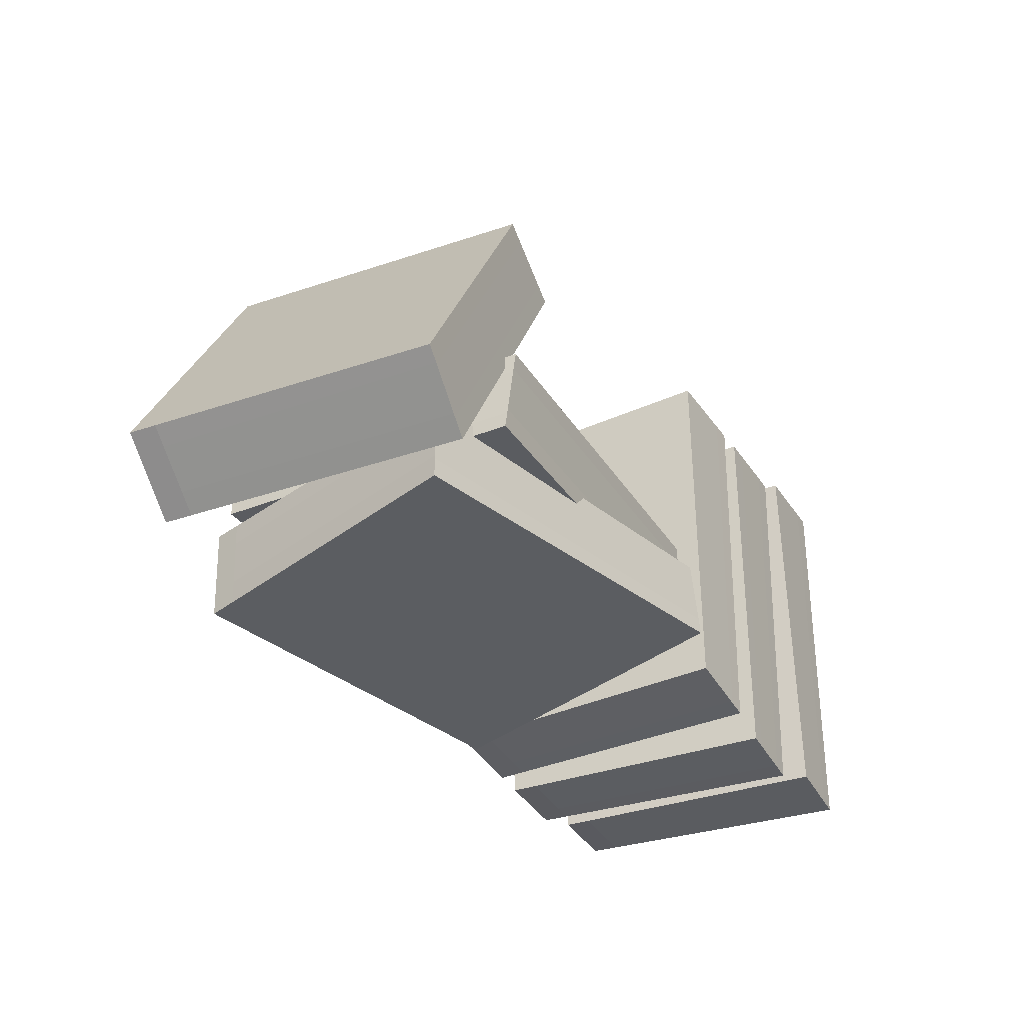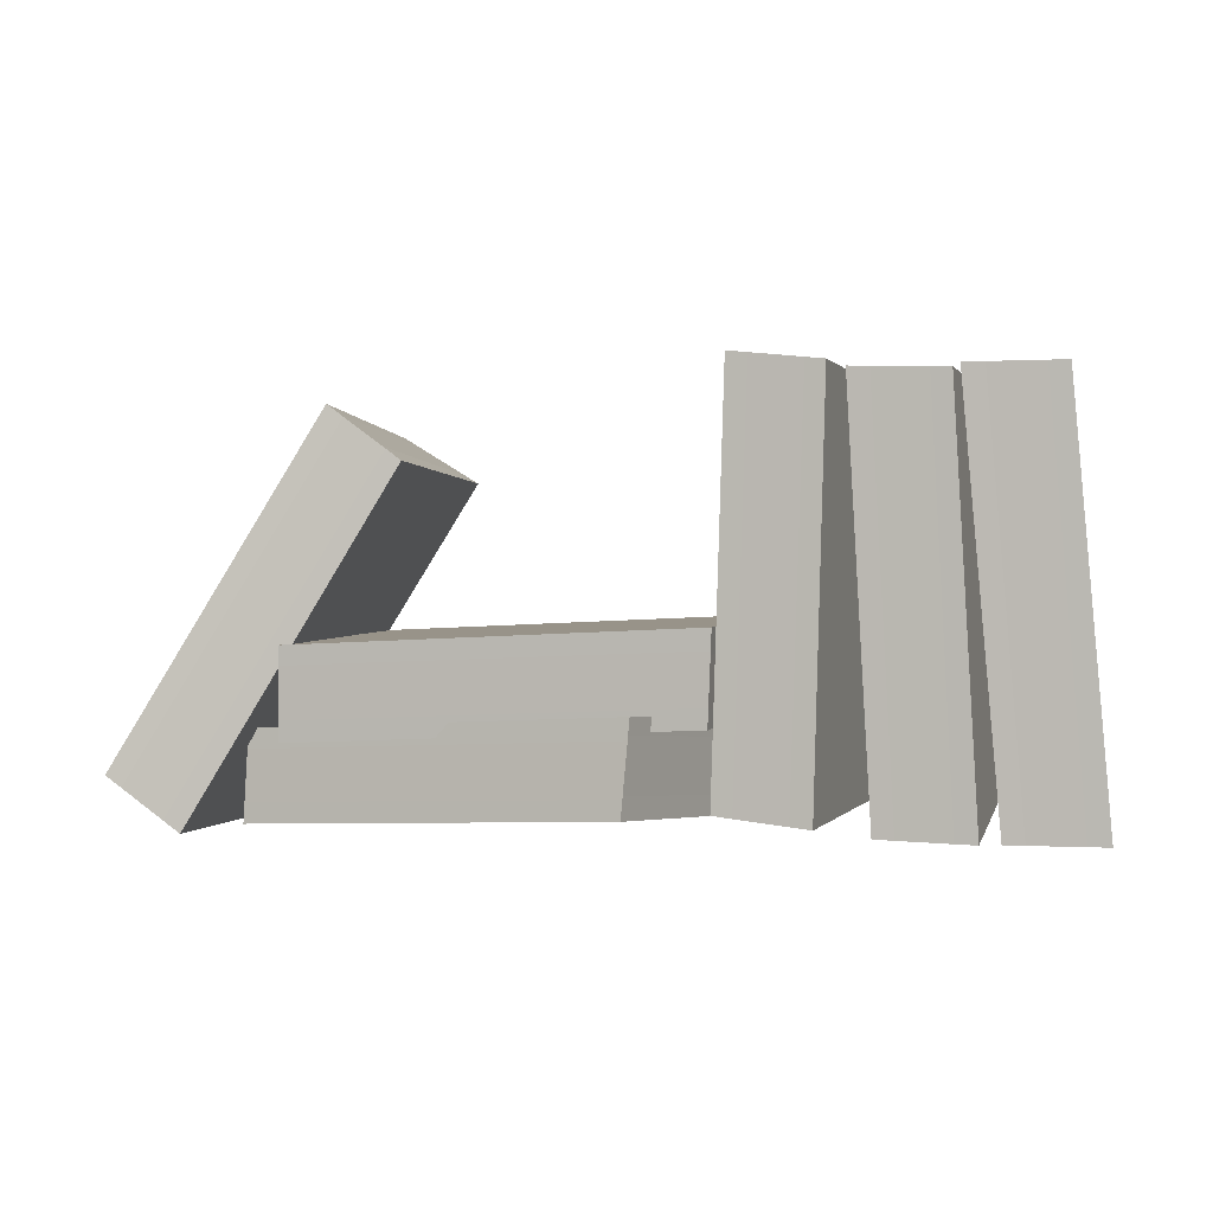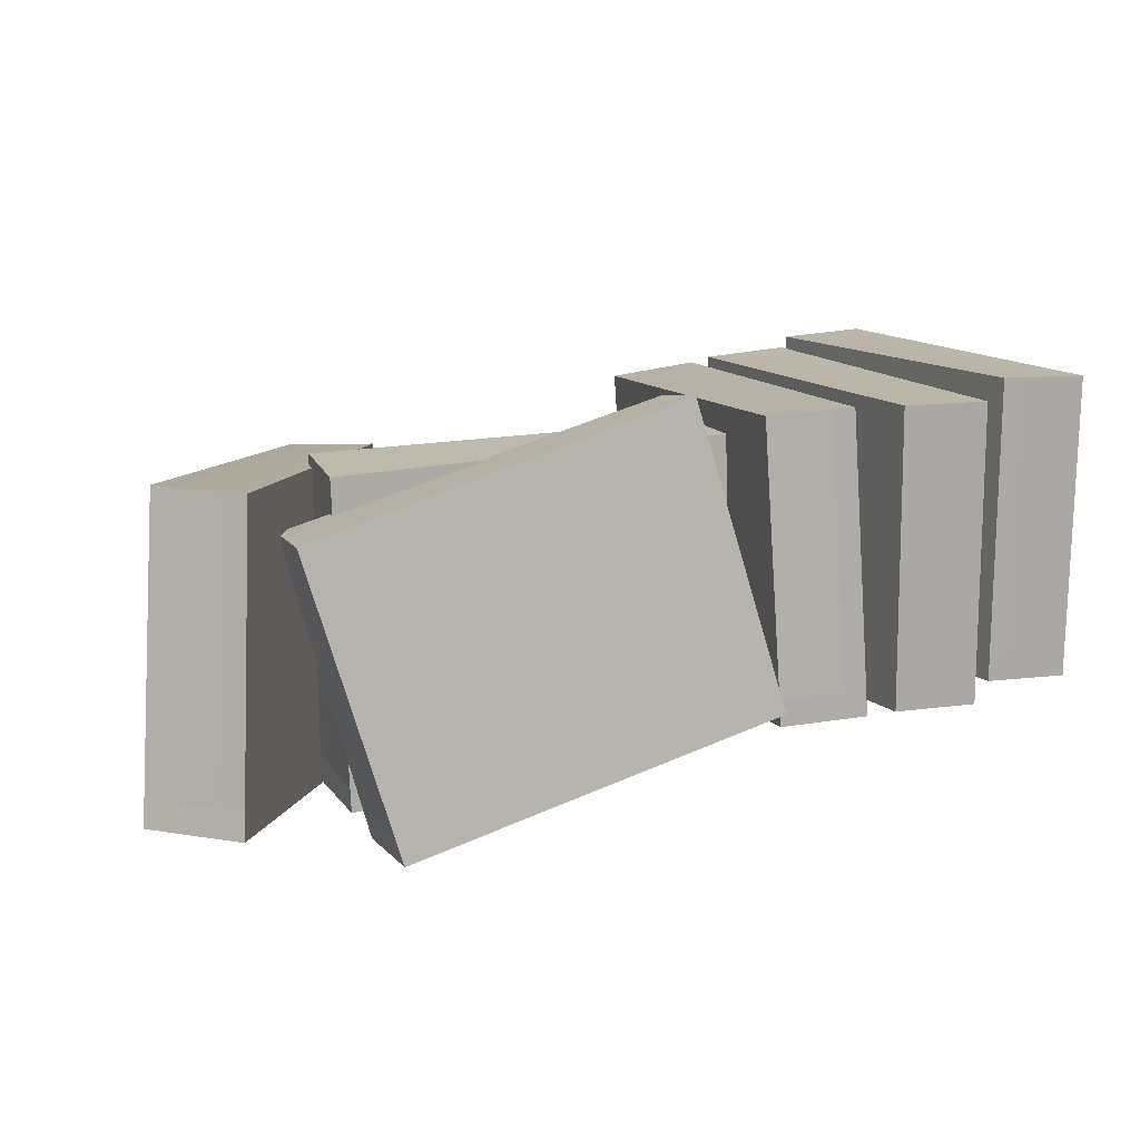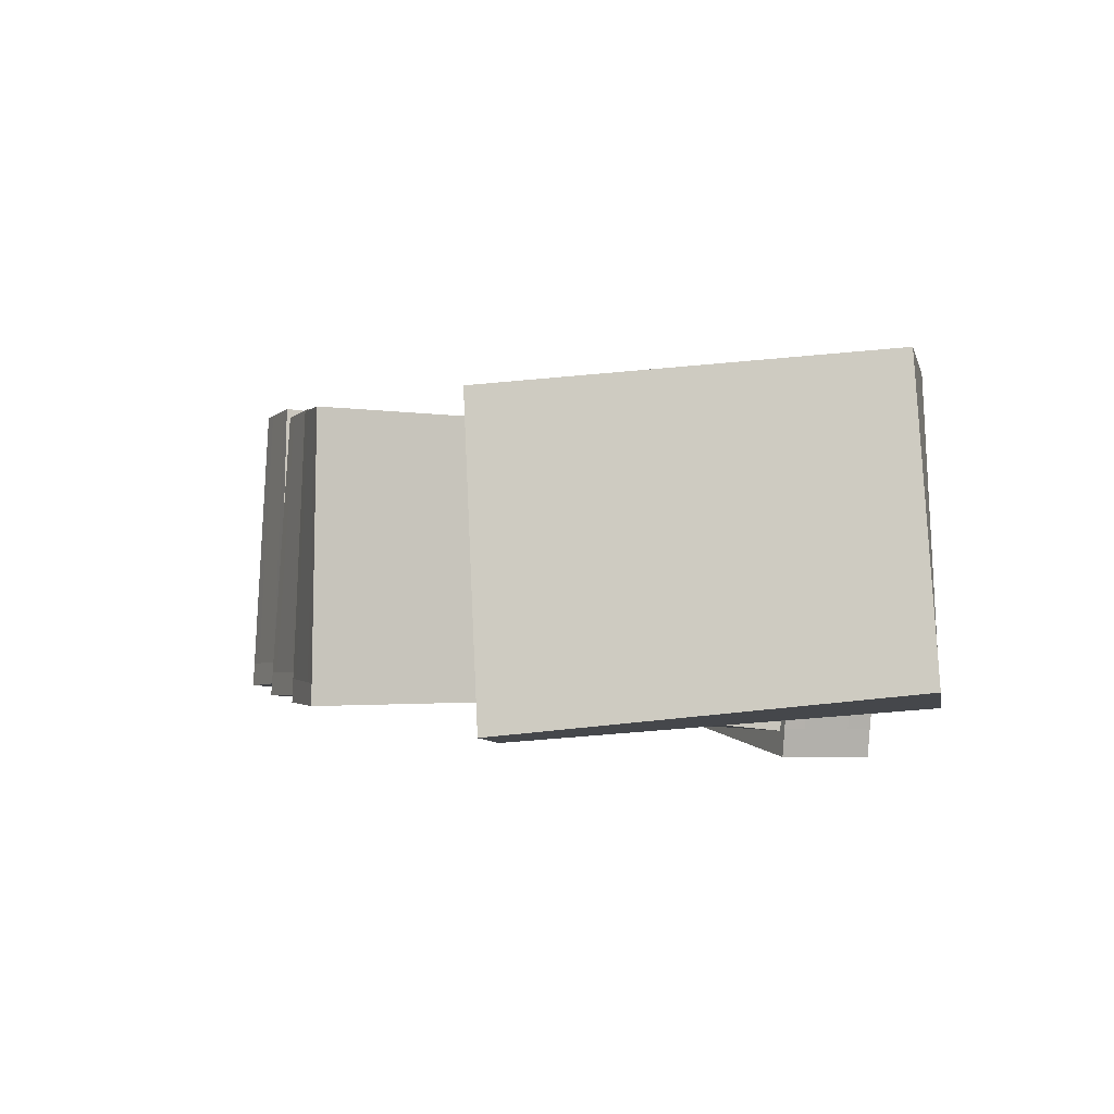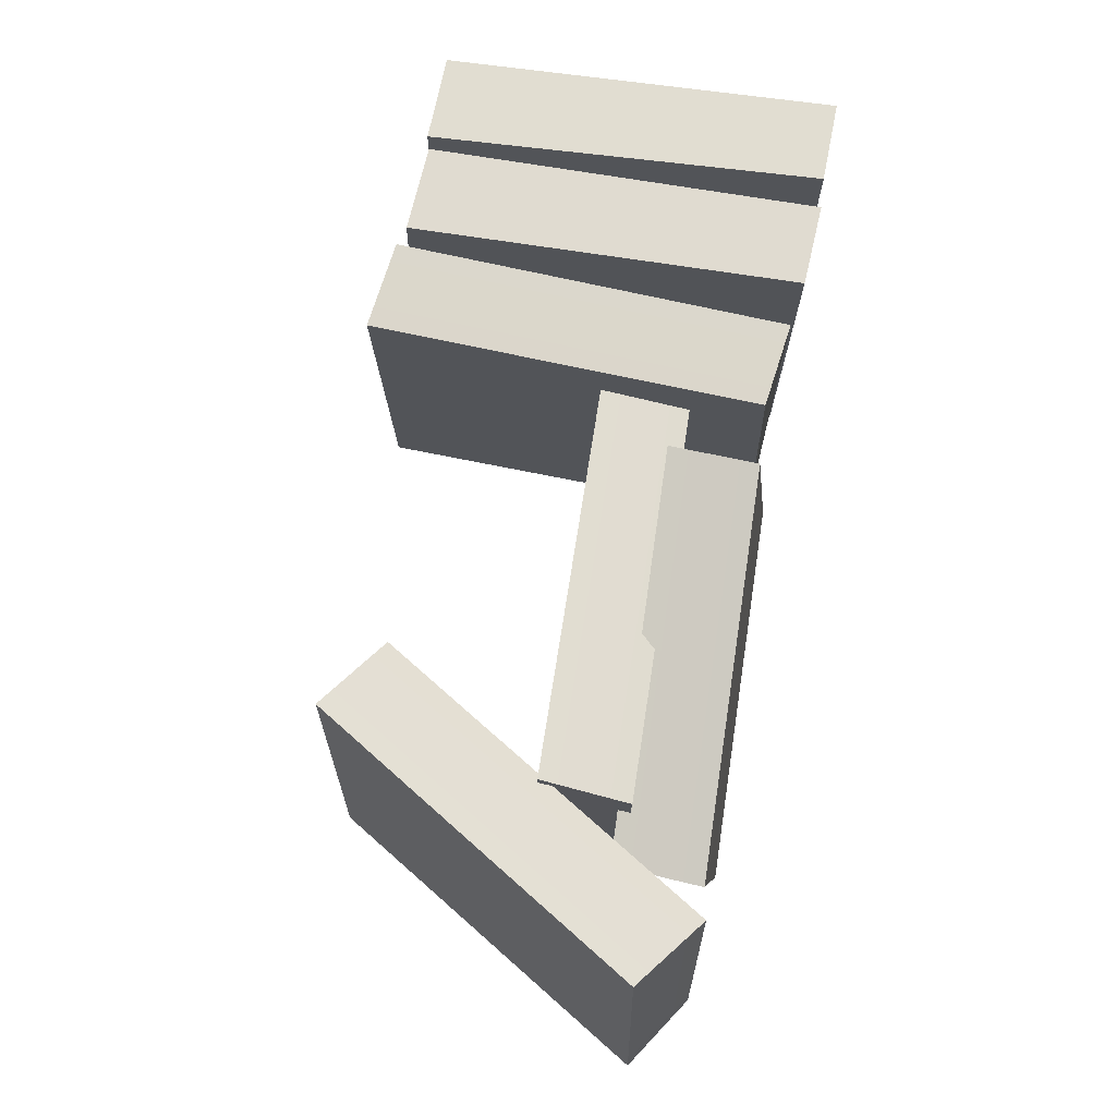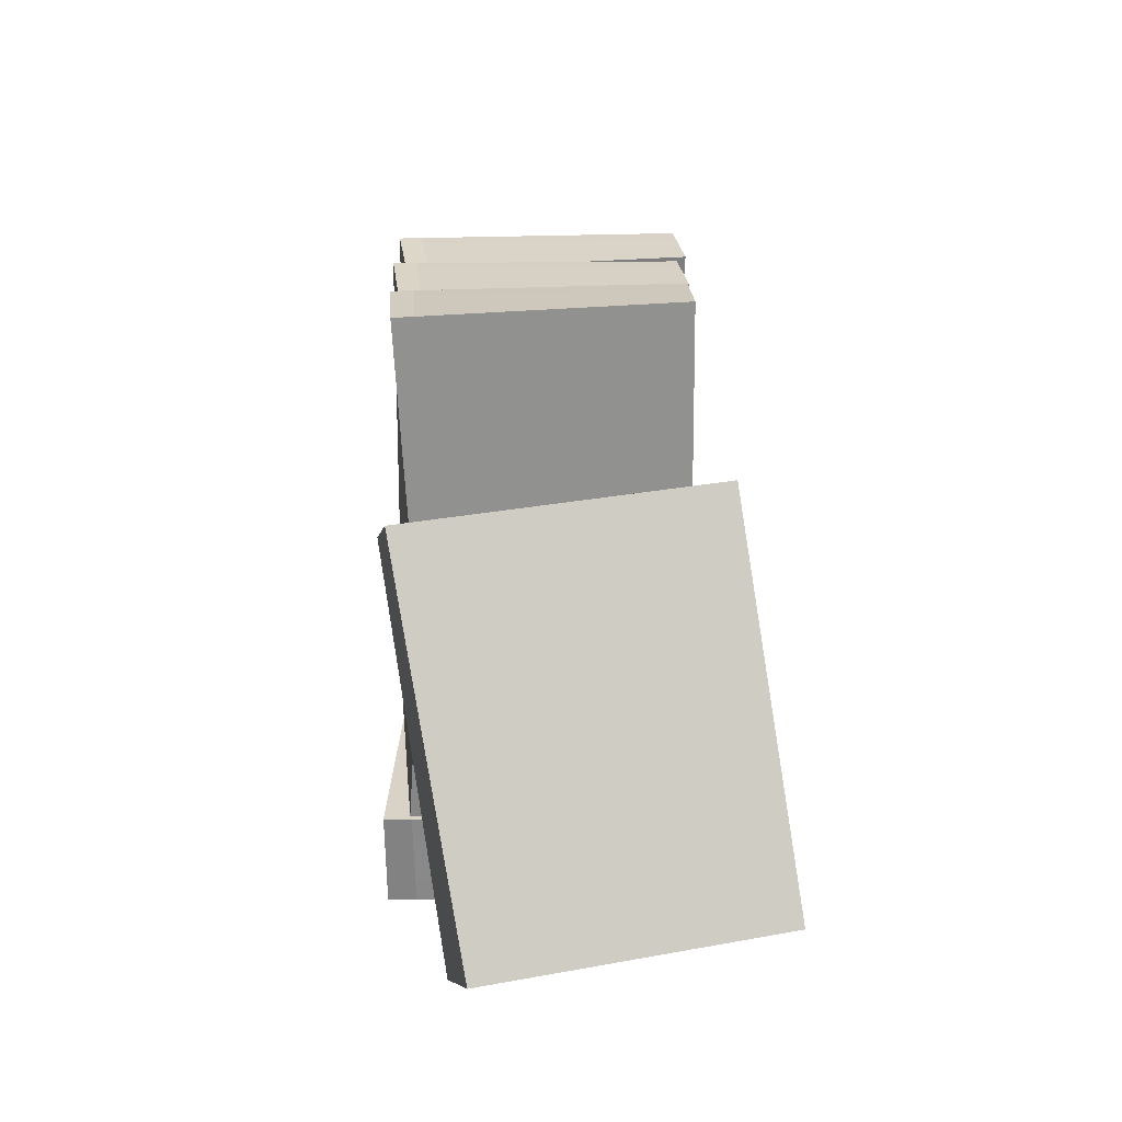
<metadata>
{"format":"obj","ext":"obj","renderer":"f3d","projection":"perspective","resolution":1024,"background":"white","views":[{"elev":-36.4,"azim":-64.2,"up":"+Y"},{"elev":-0.1,"azim":11.7,"up":"+Y"},{"elev":11.3,"azim":-21.3,"up":"+Z"},{"elev":-7.9,"azim":-111.7,"up":"+Z"},{"elev":67.3,"azim":-78.8,"up":"+Z"},{"elev":26.3,"azim":-100.5,"up":"+Y"}]}
</metadata>
<code>
v 0.04992 0.02848 0.03115
v 0.05398 -0.02048 0.02926
v 0.05146 -0.02047 0.02929
v 0.0476 0.02849 0.03099
v 0.05406 -0.019 -0.008318
v 0.04997 0.02999 -0.008326
v 0.03859 0.02908 -0.008729
v 0.04272 -0.0199 -0.007821
v 0.05405 -0.01914 -0.004926
v 0.04997 0.02987 -0.005131
v 0.03888 0.02854 0.03039
v 0.04295 -0.02044 0.02939
v 0.04274 -0.01994 -0.004579
v 0.03861 0.02904 -0.005779
v 0.04542 -0.01975 -0.004661
v 0.05109 -0.01935 -0.004835
v 0.04719 0.0285 0.03096
v 0.04785 0.02971 -0.005252
v 0.04097 0.02921 -0.005644
v 0.04141 0.02853 0.03056
v 0.04087 0.02853 0.03053
v 0.05101 -0.02047 0.02929
v 0.04534 -0.02045 0.02936
v 0.04508 -0.02045 0.02936
v 0.03804 0.02825 0.02897
v 0.04057 -0.0208 0.02675
v 0.03805 -0.02071 0.02673
v 0.03573 0.02834 0.02876
v 0.04143 -0.01904 -0.0108
v 0.04115 -0.01352 -0.01077
v 0.0298 -0.01436 -0.0106
v 0.03007 -0.01957 -0.01053
v 0.03892 0.03006 -0.01049
v 0.03914 0.02581 -0.01052
v 0.03923 0.02399 -0.01053
v 0.04106 -0.01173 -0.01076
v 0.04136 -0.0192 -0.007414
v 0.03885 0.02991 -0.007296
v 0.02702 0.02868 0.02799
v 0.02954 -0.0204 0.02667
v 0.03002 -0.01964 -0.007293
v 0.02971 -0.01263 -0.01062
v 0.02783 0.02359 -0.01105
v 0.02774 0.02547 -0.01107
v 0.02753 0.02952 -0.01112
v 0.02749 0.02946 -0.008171
v 0.0327 -0.01954 -0.007322
v 0.03838 -0.01932 -0.007382
v 0.03531 0.02836 0.02873
v 0.03672 0.02983 -0.00746
v 0.02985 0.02955 -0.00799
v 0.02954 0.02858 0.02821
v 0.02901 0.0286 0.02817
v 0.0376 -0.02069 0.02673
v 0.03194 -0.02049 0.02669
v 0.03168 -0.02048 0.02668
v 0.02493 0.02953 0.02724
v 0.02347 -0.01961 0.02667
v 0.02097 -0.01931 0.02652
v 0.02264 0.0298 0.02691
v 0.02639 -0.01925 -0.01081
v 0.02796 0.02987 -0.01215
v 0.01661 0.03025 -0.01337
v 0.01502 -0.01884 -0.01114
v 0.02613 -0.01928 -0.007431
v 0.02772 0.02984 -0.008959
v 0.01404 0.03082 0.02566
v 0.01253 -0.01832 0.02599
v 0.0148 -0.01879 -0.007906
v 0.01642 0.03029 -0.01043
v 0.01748 -0.01891 -0.007793
v 0.02316 -0.01915 -0.007555
v 0.02223 0.02985 0.02685
v 0.02561 0.02993 -0.009234
v 0.01877 0.0302 -0.01012
v 0.01654 0.03052 0.02602
v 0.01601 0.03059 0.02595
v 0.02052 -0.01926 0.02649
v 0.01491 -0.0186 0.02614
v 0.01465 -0.01857 0.02612
v -0.03687 -0.0005245 0.02183
v 0.01223 0.001546 0.02313
v 0.01212 -0.000967 0.02308
v -0.03697 -0.002835 0.02159
v 0.01316 0.002877 -0.01444
v -0.03586 0.0008367 -0.01764
v -0.03538 -0.01055 -0.01838
v 0.01356 -0.008497 -0.01427
v 0.01307 0.002757 -0.01105
v -0.03594 0.0007265 -0.01445
v -0.03733 -0.01153 0.02069
v 0.01174 -0.009475 0.02289
v 0.01341 -0.008583 -0.01104
v -0.03553 -0.01062 -0.01543
v 0.01333 -0.005902 -0.01104
v 0.01316 -0.0002168 -0.01104
v -0.03699 -0.003248 0.02155
v -0.03587 -0.001394 -0.01463
v -0.03562 -0.008267 -0.01523
v -0.03722 -0.009009 0.02095
v -0.03725 -0.009543 0.02089
v 0.0121 -0.001419 0.02307
v 0.01185 -0.00708 0.02294
v 0.01184 -0.007339 0.02293
v 0.003439 -0.01887 0.02881
v -0.04366 -0.02125 0.01492
v -0.04354 -0.01873 0.01485
v 0.003601 -0.01656 0.02856
v -0.03294 -0.0232 -0.02107
v -0.03102 -0.02311 -0.02059
v -0.03156 -0.01174 -0.02082
v -0.03339 -0.01183 -0.02124
v 0.01467 -0.02089 -0.00902
v 0.01086 -0.02107 -0.009983
v 0.009701 -0.02113 -0.01028
v 0.008395 -0.02119 -0.01061
v 0.007204 -0.02125 -0.01091
v -0.02608 -0.02287 -0.01933
v -0.02743 -0.02293 -0.01968
v -0.02865 -0.02299 -0.01999
v -0.03391 -0.02303 -0.01782
v 0.01376 -0.02072 -0.005959
v 0.00421 -0.00788 0.02766
v -0.04314 -0.01023 0.01464
v -0.03424 -0.01169 -0.01812
v -0.02913 -0.01162 -0.02025
v -0.02794 -0.01157 -0.01997
v -0.02662 -0.0115 -0.01966
v 0.00718 -0.009867 -0.01176
v 0.008261 -0.009815 -0.01151
v 0.00979 -0.009741 -0.01115
v 0.01083 -0.009691 -0.01091
v 0.01443 -0.009517 -0.01007
v 0.01366 -0.009393 -0.007223
v -0.03416 -0.01437 -0.01805
v -0.034 -0.02005 -0.0179
v 0.00363 -0.01615 0.02852
v 0.01374 -0.01861 -0.006195
v 0.01368 -0.01175 -0.006961
v 0.004033 -0.0104 0.02792
v 0.004071 -0.009864 0.02787
v -0.04352 -0.01828 0.01484
v -0.04325 -0.01262 0.0147
v -0.04324 -0.01236 0.01469
v -0.0233 0.02006 0.01964
v -0.04886 -0.02191 0.02113
v -0.05089 -0.02041 0.02124
v -0.02517 0.02143 0.01954
v -0.0504 -0.0223 -0.01644
v -0.02496 0.01964 -0.01983
v -0.0347 0.0256 -0.01984
v -0.06004 -0.01631 -0.01555
v -0.05026 -0.02226 -0.01304
v -0.02483 0.01967 -0.01664
v -0.03223 0.02659 0.01919
v -0.05774 -0.01536 0.02159
v -0.05984 -0.01623 -0.01231
v -0.03452 0.02567 -0.0169
v -0.05757 -0.01766 -0.01249
v -0.05277 -0.02068 -0.01285
v -0.02551 0.02168 0.01953
v -0.02664 0.02079 -0.01669
v -0.0325 0.02443 -0.01684
v -0.03018 0.0251 0.01929
v -0.03062 0.02541 0.01927
v -0.05125 -0.02015 0.02126
v -0.05581 -0.01679 0.02149
v -0.05602 -0.01663 0.0215
o group59889140
g mesh59889140
f 4 3 2 1
f 8 7 6 5
f 10 1 2 9 5 6
f 14 7 8 13 12 11
f 5 9 16 15 13 8
f 10 18 17 4 1
f 19 18 10 6 7 14
f 19 14 11 21
f 20 21 11 12 24 23
f 15 24 12 13
f 16 9 2 3 22
f 18 19 21 20 17
f 4 17 20 23 22 3
f 15 16 22 23 24
o group519634257
g mesh519634257
f 28 27 26 25
f 32 31 30 29
f 38 25 26 37 29 30 36 35 34 33
f 46 45 44 43 42 31 32 41 40 39
f 29 37 48 47 41 32
f 38 50 49 28 25
f 51 50 38 33 45 46
f 51 46 39 53
f 52 53 39 40 56 55
f 47 56 40 41
f 48 37 26 27 54
f 42 43 35 36
f 44 45 33 34
f 50 51 53 52 49
f 28 49 52 55 54 27
f 47 48 54 55 56
f 31 42 36 30
f 43 44 34 35
o group1274572461
g mesh1274572461
f 60 59 58 57
f 64 63 62 61
f 66 57 58 65 61 62
f 70 63 64 69 68 67
f 61 65 72 71 69 64
f 66 74 73 60 57
f 75 74 66 62 63 70
f 75 70 67 77
f 76 77 67 68 80 79
f 71 80 68 69
f 72 65 58 59 78
f 74 75 77 76 73
f 60 73 76 79 78 59
f 71 72 78 79 80
o group1445929716
g mesh1445929716
f 84 83 82 81
f 88 87 86 85
f 90 81 82 89 85 86
f 94 87 88 93 92 91
f 85 89 96 95 93 88
f 90 98 97 84 81
f 99 98 90 86 87 94
f 99 94 91 101
f 100 101 91 92 104 103
f 95 104 92 93
f 96 89 82 83 102
f 98 99 101 100 97
f 84 97 100 103 102 83
f 95 96 102 103 104
o group824283698
g mesh824283698
f 108 107 106 105
f 112 111 110 109
f 122 105 106 121 109 110 120 119 118 117 116 115 114 113
f 134 133 132 131 130 129 128 127 126 111 112 125 124 123
f 109 121 136 135 125 112
f 122 138 137 108 105
f 139 138 122 113 133 134
f 139 134 123 141
f 140 141 123 124 144 143
f 135 144 124 125
f 136 121 106 107 142
f 128 129 117 118
f 111 126 120 110
f 132 133 113 114
f 131 132 114 115
f 138 139 141 140 137
f 108 137 140 143 142 107
f 135 136 142 143 144
f 127 128 118 119
f 126 127 119 120
f 130 131 115 116
f 129 130 116 117
o group624951879
g mesh624951879
f 148 147 146 145
f 152 151 150 149
f 154 145 146 153 149 150
f 158 151 152 157 156 155
f 149 153 160 159 157 152
f 154 162 161 148 145
f 163 162 154 150 151 158
f 163 158 155 165
f 164 165 155 156 168 167
f 159 168 156 157
f 160 153 146 147 166
f 162 163 165 164 161
f 148 161 164 167 166 147
f 159 160 166 167 168

</code>
